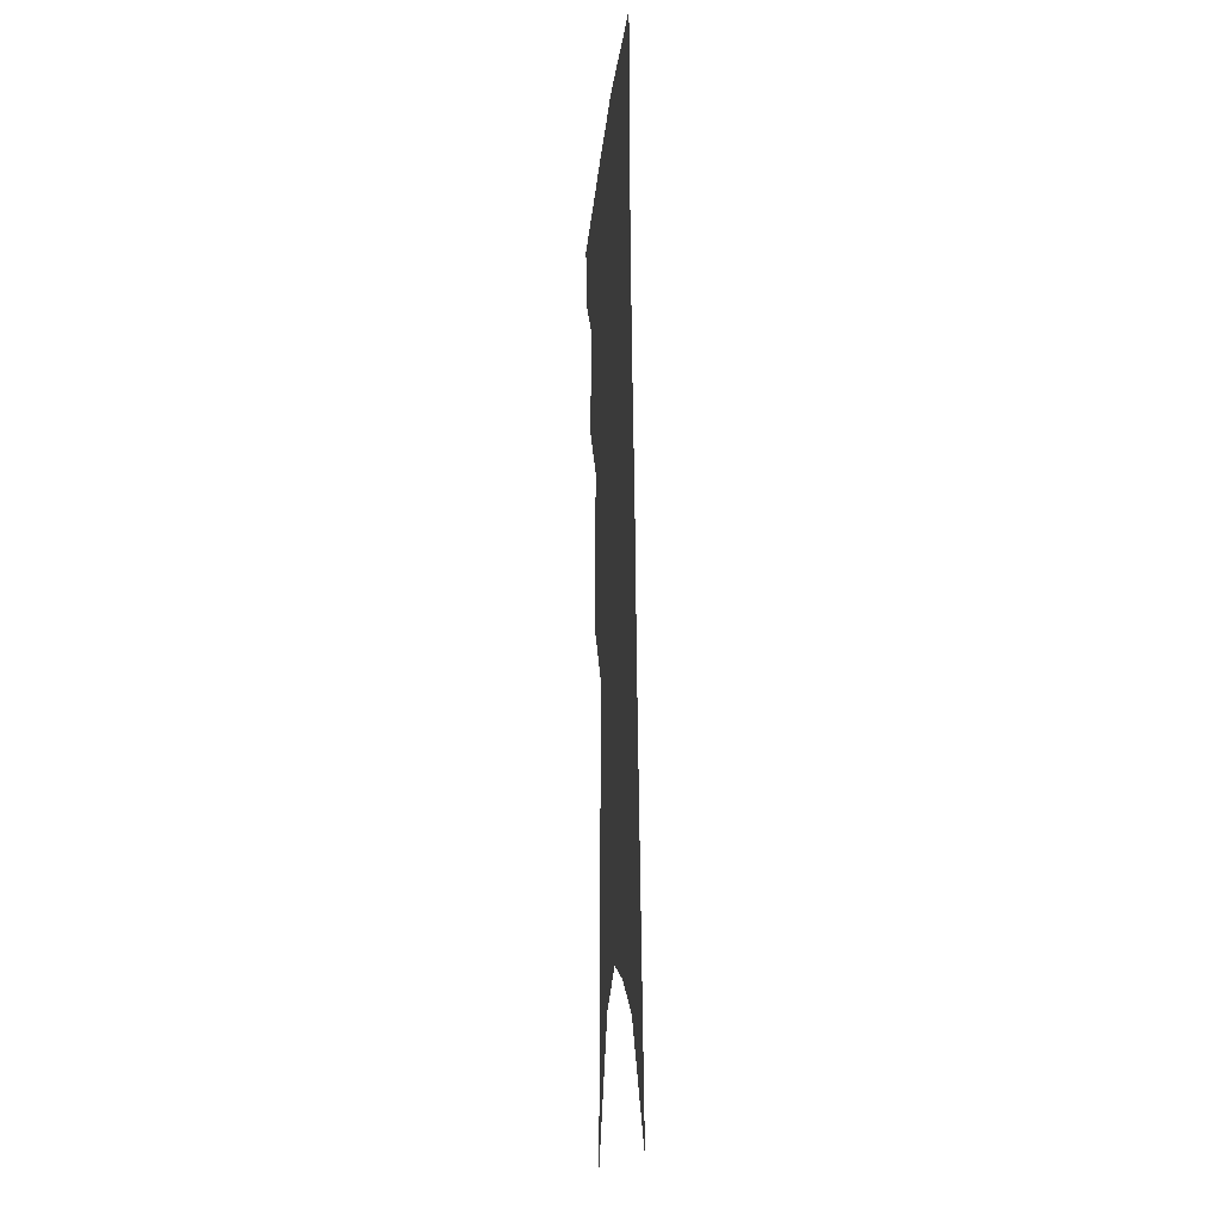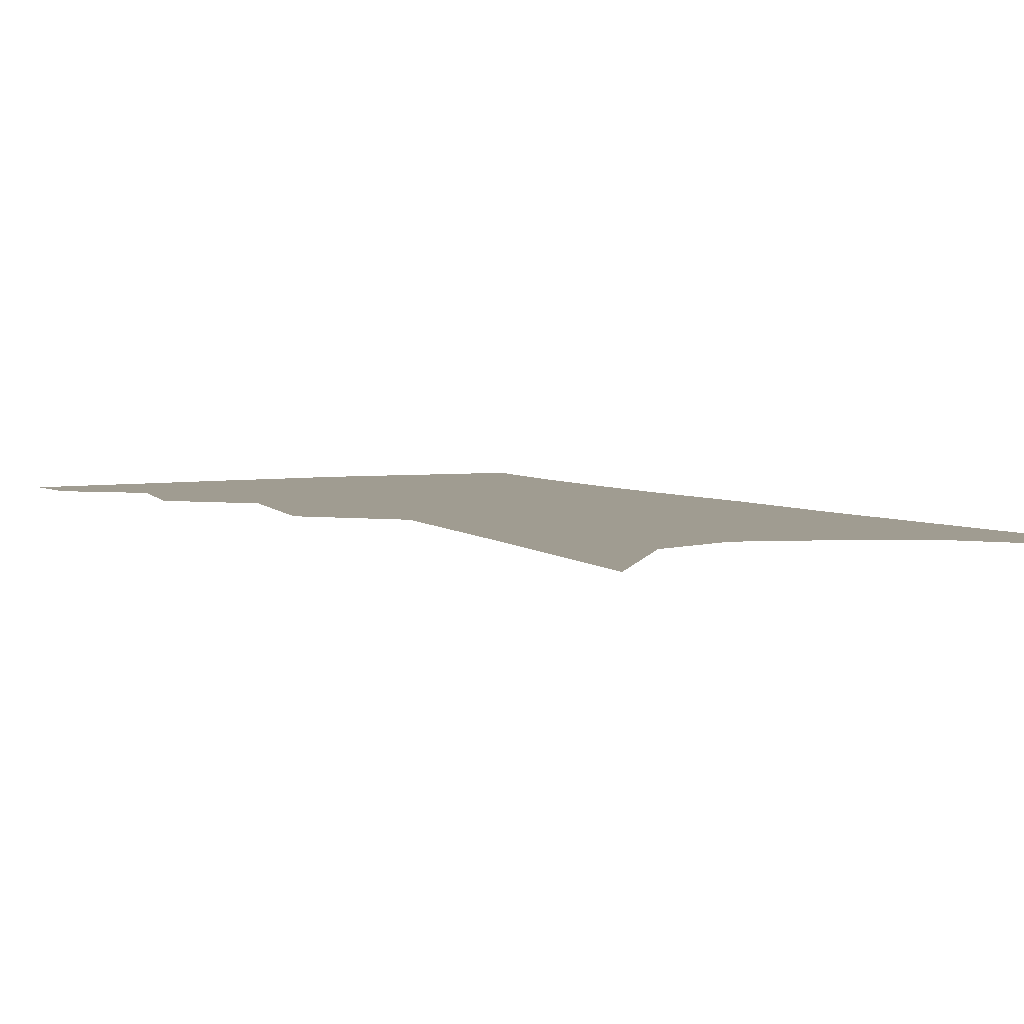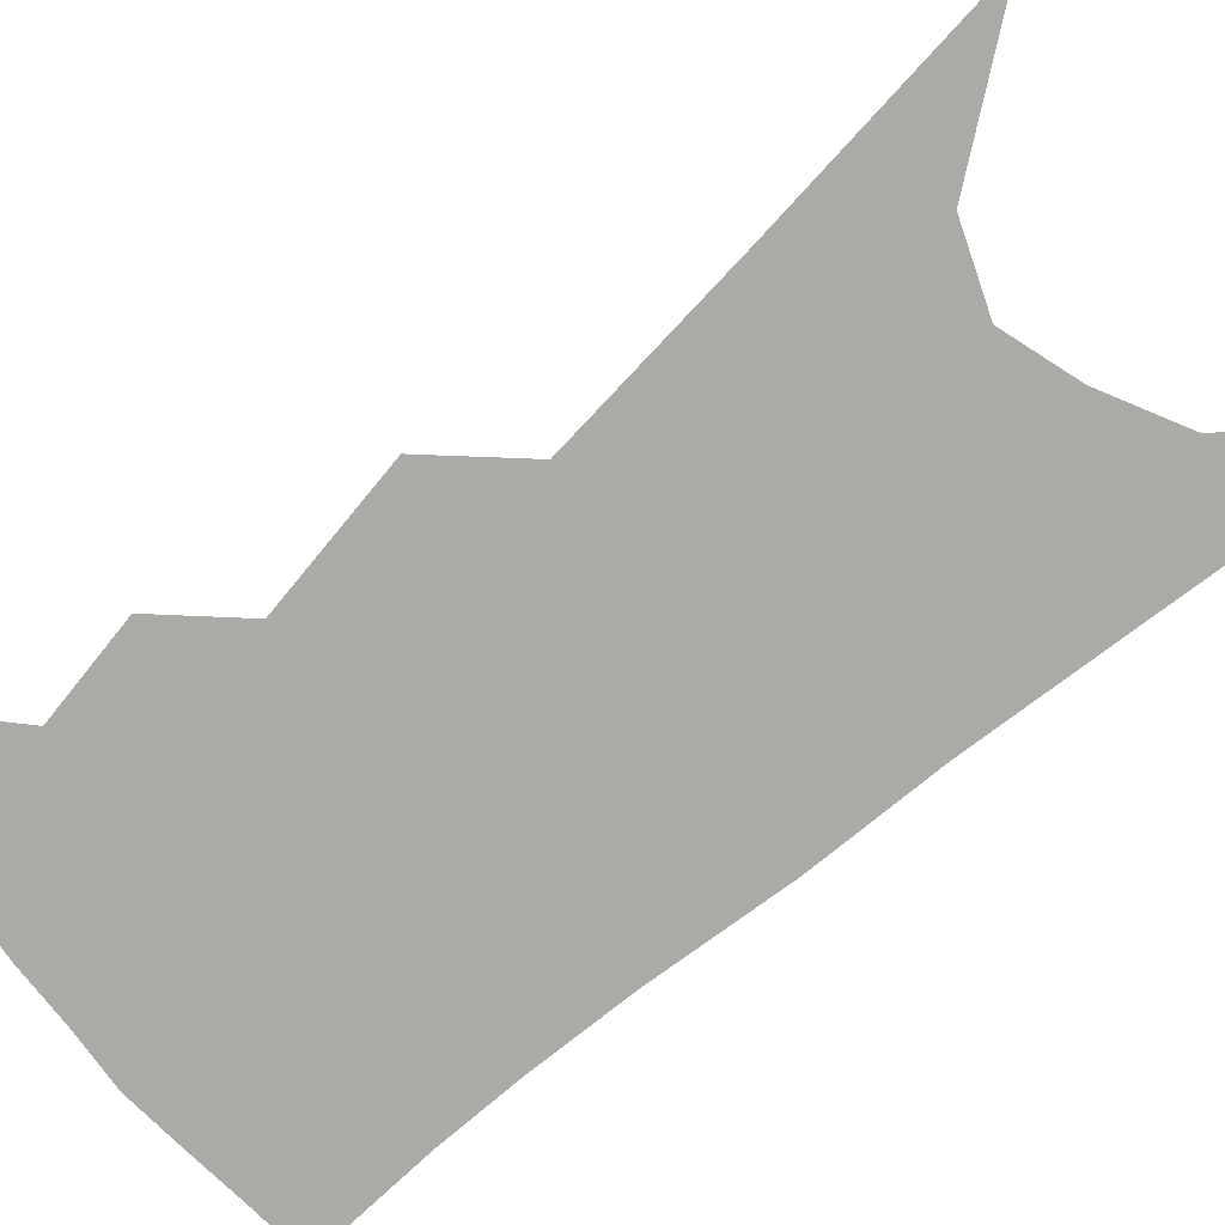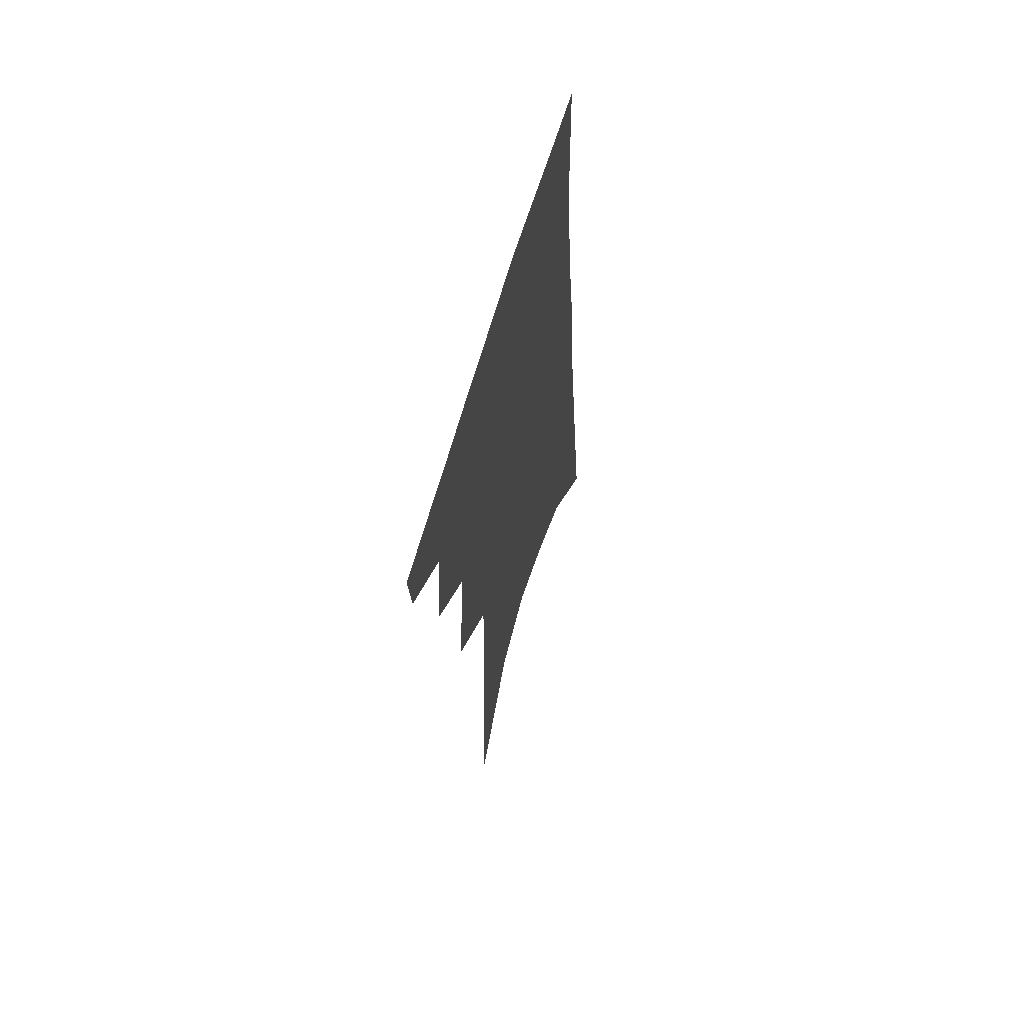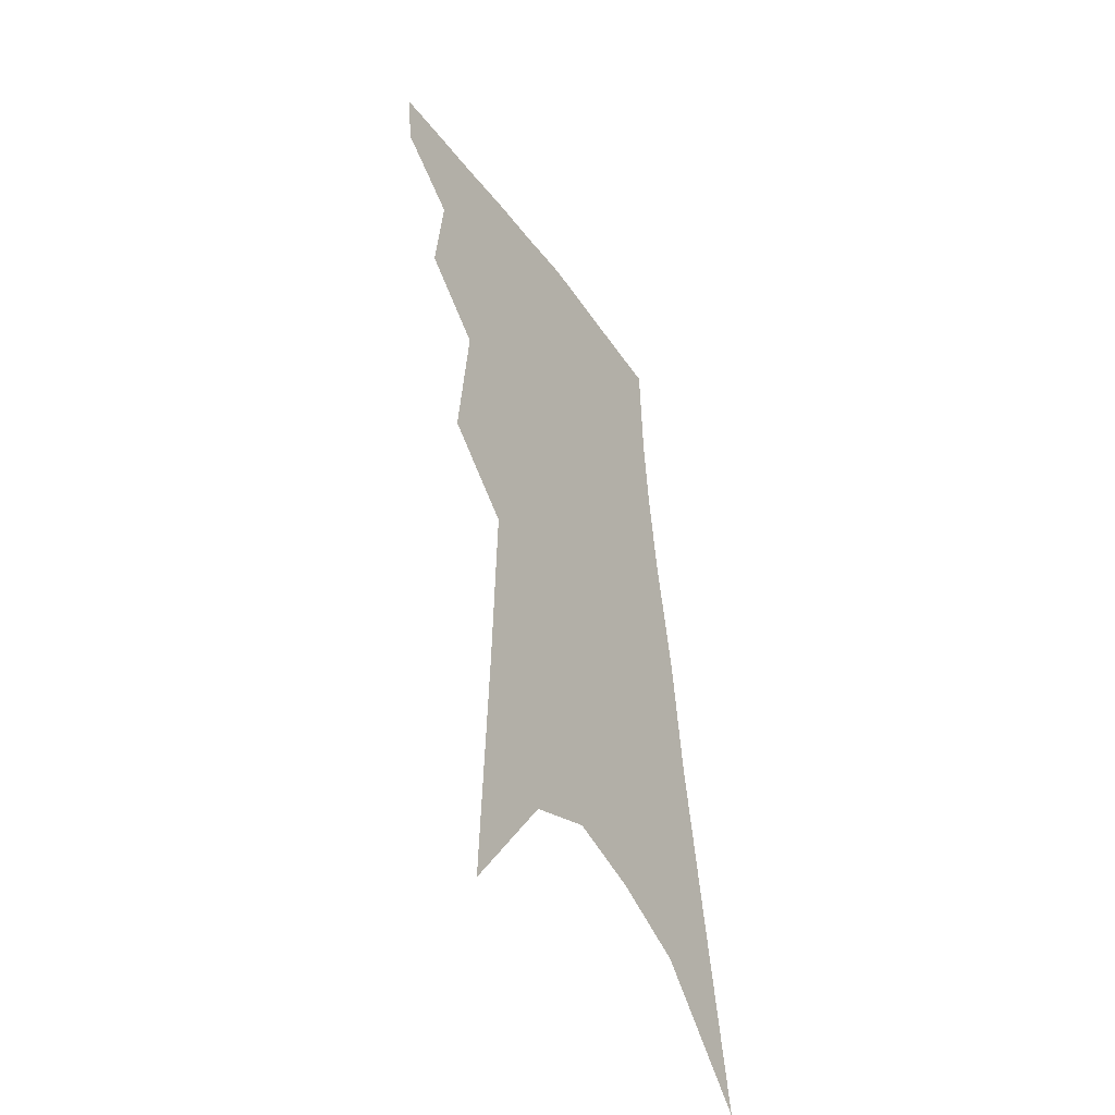
<metadata>
{"format":"obj","ext":"obj","renderer":"f3d","projection":"perspective","resolution":1024,"background":"white","views":[{"elev":-11.5,"azim":85.0,"up":"+Y"},{"elev":4.3,"azim":-21.5,"up":"+Z"},{"elev":-75.7,"azim":-44.7,"up":"+Z"},{"elev":63.9,"azim":-73.0,"up":"+Y"},{"elev":-48.3,"azim":-57.9,"up":"+Y"}]}
</metadata>
<code>
v 503.4 346.2 0
v 501 364.6 0
v 520.4 299 0
v 523.7 330.2 0
v 521.8 349.4 0
v 518.7 367.7 0
v 536.8 235.1 0
v 541 280.3 0
v 542.8 311.3 0
v 542.3 333.9 0
v 539.9 352.3 0
v 536.8 370.5 0
v 554.7 76.84 0
v 557.8 154.8 0
v 559.5 214.3 0
v 559.6 252.7 0
v 561.3 290 0
v 561.9 317.1 0
v 560.7 337 0
v 558.1 355.1 0
v 554.7 374 0
v 581.9 119.7 0
v 580.9 180 0
v 580 226.5 0
v 579.7 264.1 0
v 579.9 295.6 0
v 579.9 321 0
v 578.9 339.6 0
v 577.2 357.3 0
v 573.3 376.4 0
v 604.1 130.6 0
v 601.4 181.7 0
v 599.2 233.2 0
v 598.2 269.5 0
v 597.6 298.7 0
v 597.1 322.3 0
v 596.6 341.8 0
v 595.2 359.4 0
v 591.2 379.6 0
v 626.8 125.8 0
v 621.6 185.6 0
v 618 233.9 0
v 616.3 269.3 0
v 614.9 299.4 0
v 614.3 323.3 0
v 613.9 342.7 0
v 613.6 360.8 0
v 610.7 379.7 0
v 650.8 116.2 0
v 643.7 176.6 0
v 638.6 224.9 0
v 636 261.1 0
v 633.3 294.5 0
v 631.4 322.4 0
v 631.2 343.6 0
v 631.1 362 0
v 630 379.6 0
v 682.1 82.67 0
v 672.7 147 0
v 665 201.2 0
v 660.9 241.2 0
v 654.4 283.7 0
v 650.8 315.4 0
v 648.8 341.6 0
v 648.2 362.6 0
v 647.7 380 0
v 721 391 0
f 4 5 1
f 1 5 2
f 5 6 2
f 8 9 3
f 3 9 4
f 9 10 4
f 4 10 5
f 10 11 5
f 5 11 6
f 11 12 6
f 15 16 7
f 7 16 8
f 16 17 8
f 8 17 9
f 17 18 9
f 9 18 10
f 18 19 10
f 10 19 11
f 19 20 11
f 11 20 12
f 20 21 12
f 13 22 14
f 22 23 14
f 14 23 15
f 23 24 15
f 15 24 16
f 24 25 16
f 16 25 17
f 25 26 17
f 17 26 18
f 26 27 18
f 18 27 19
f 27 28 19
f 19 28 20
f 28 29 20
f 20 29 21
f 29 30 21
f 22 31 23
f 31 32 23
f 23 32 24
f 32 33 24
f 24 33 25
f 33 34 25
f 25 34 26
f 34 35 26
f 26 35 27
f 35 36 27
f 27 36 28
f 36 37 28
f 28 37 29
f 37 38 29
f 29 38 30
f 38 39 30
f 31 40 32
f 40 41 32
f 32 41 33
f 41 42 33
f 33 42 34
f 42 43 34
f 34 43 35
f 43 44 35
f 35 44 36
f 44 45 36
f 36 45 37
f 45 46 37
f 37 46 38
f 46 47 38
f 38 47 39
f 47 48 39
f 40 49 41
f 49 50 41
f 41 50 42
f 50 51 42
f 42 51 43
f 51 52 43
f 43 52 44
f 52 53 44
f 44 53 45
f 53 54 45
f 45 54 46
f 54 55 46
f 46 55 47
f 55 56 47
f 47 56 48
f 56 57 48
f 49 58 50
f 58 59 50
f 50 59 51
f 59 60 51
f 51 60 52
f 60 61 52
f 52 61 53
f 61 62 53
f 53 62 54
f 62 63 54
f 54 63 55
f 63 64 55
f 55 64 56
f 64 65 56
f 56 65 57
f 65 66 57

</code>
